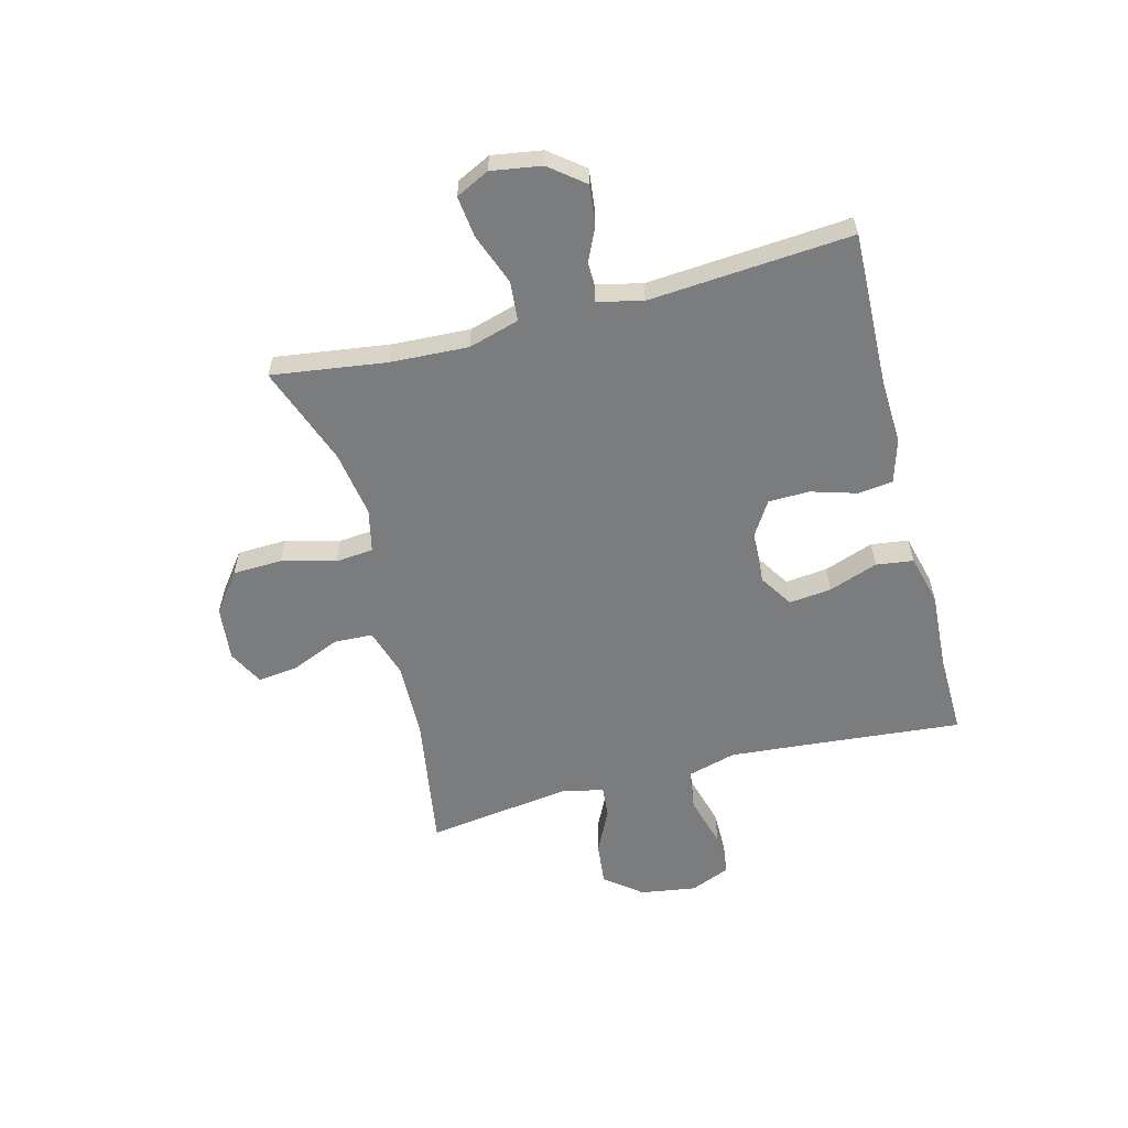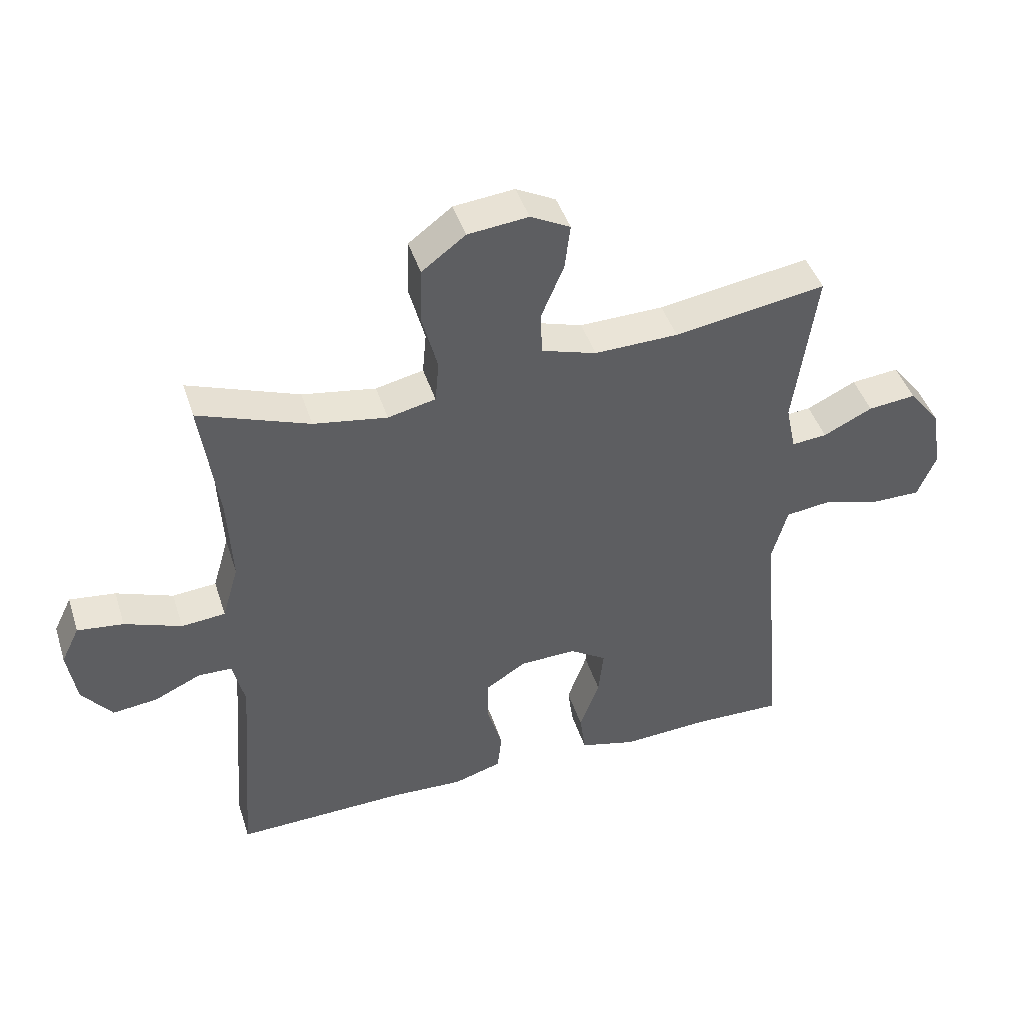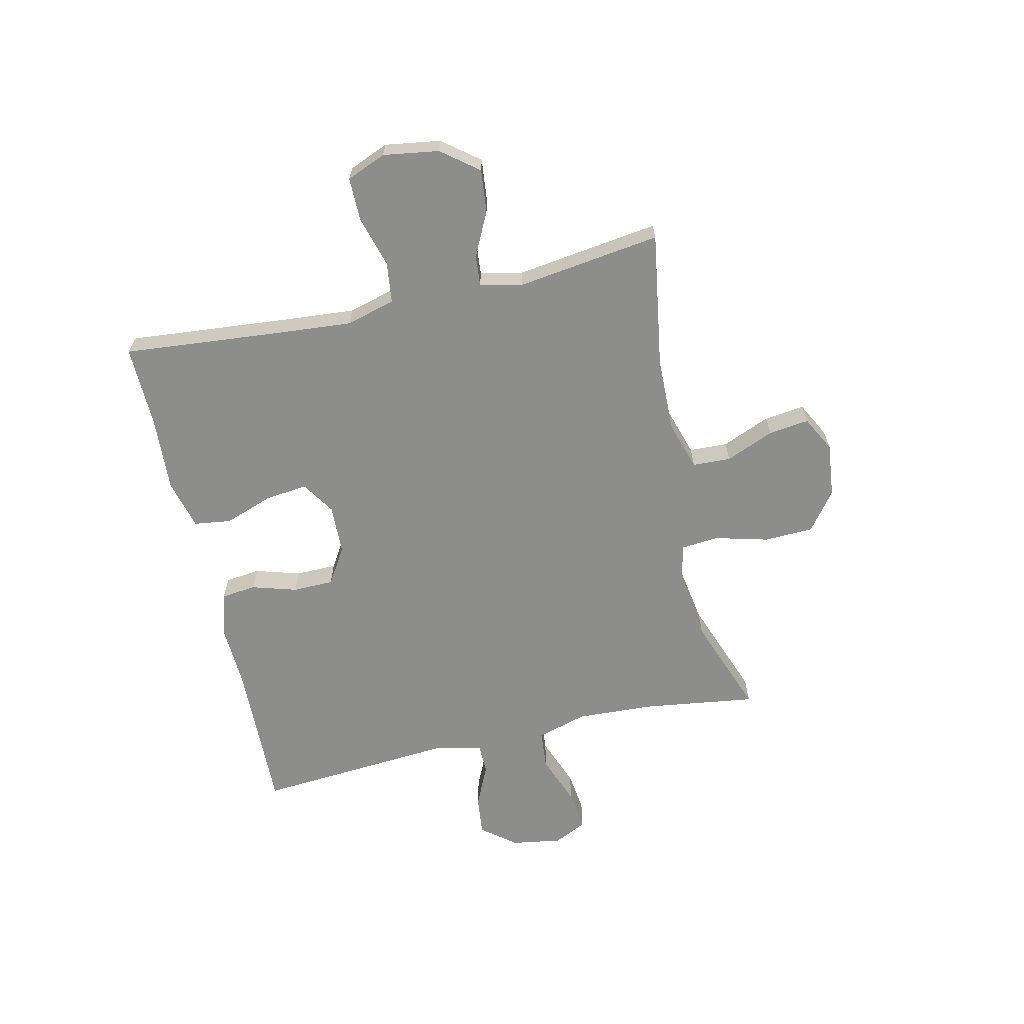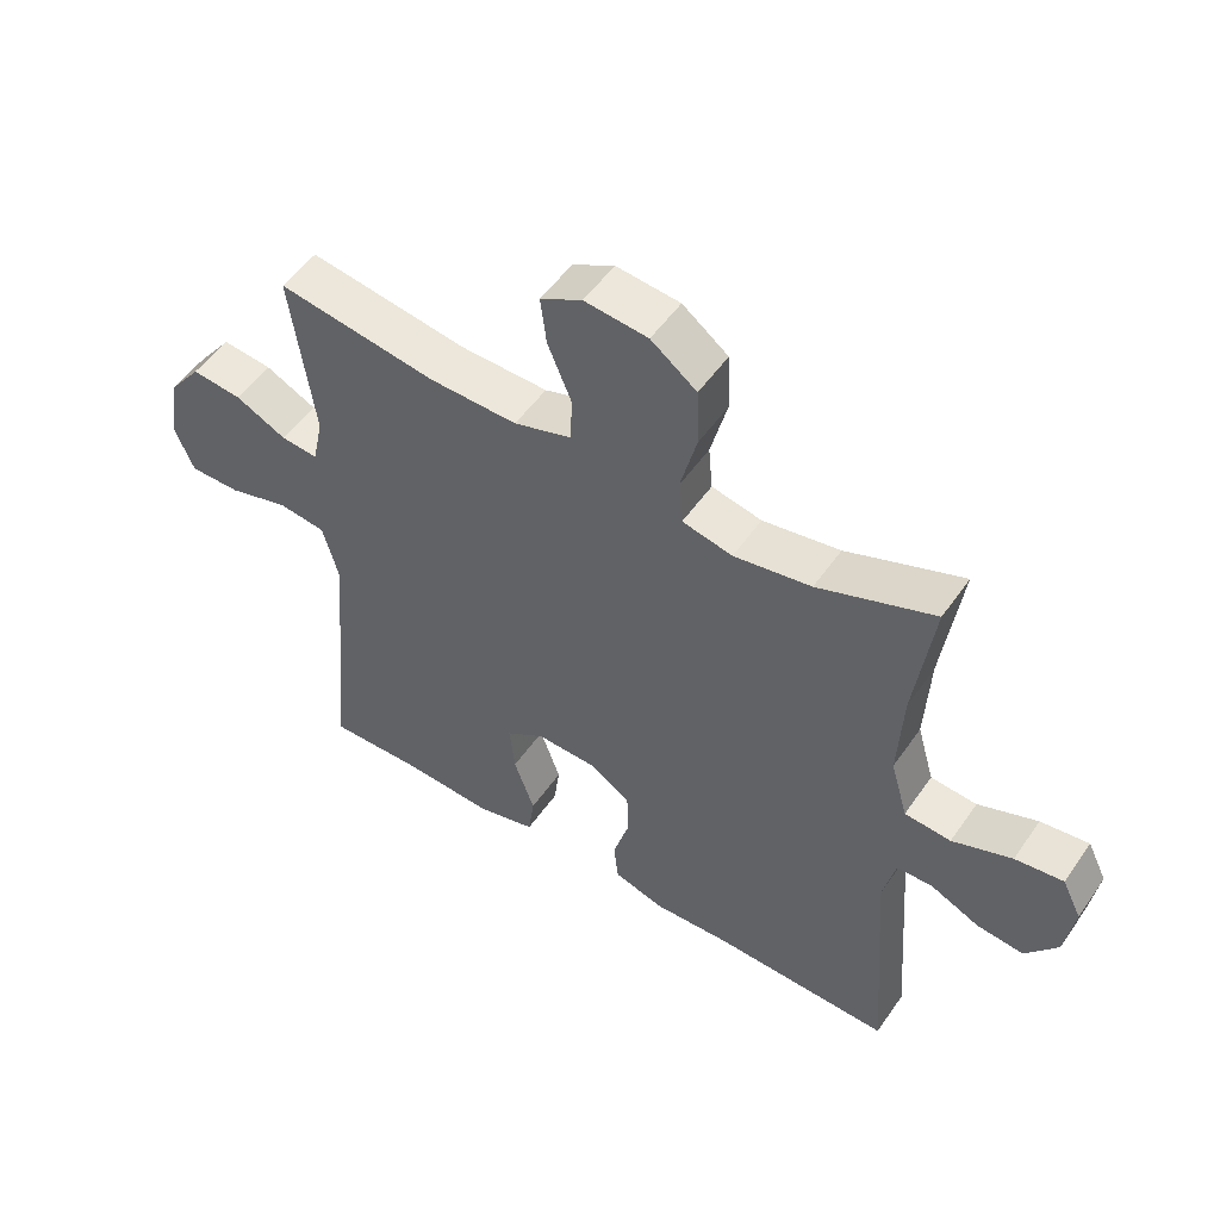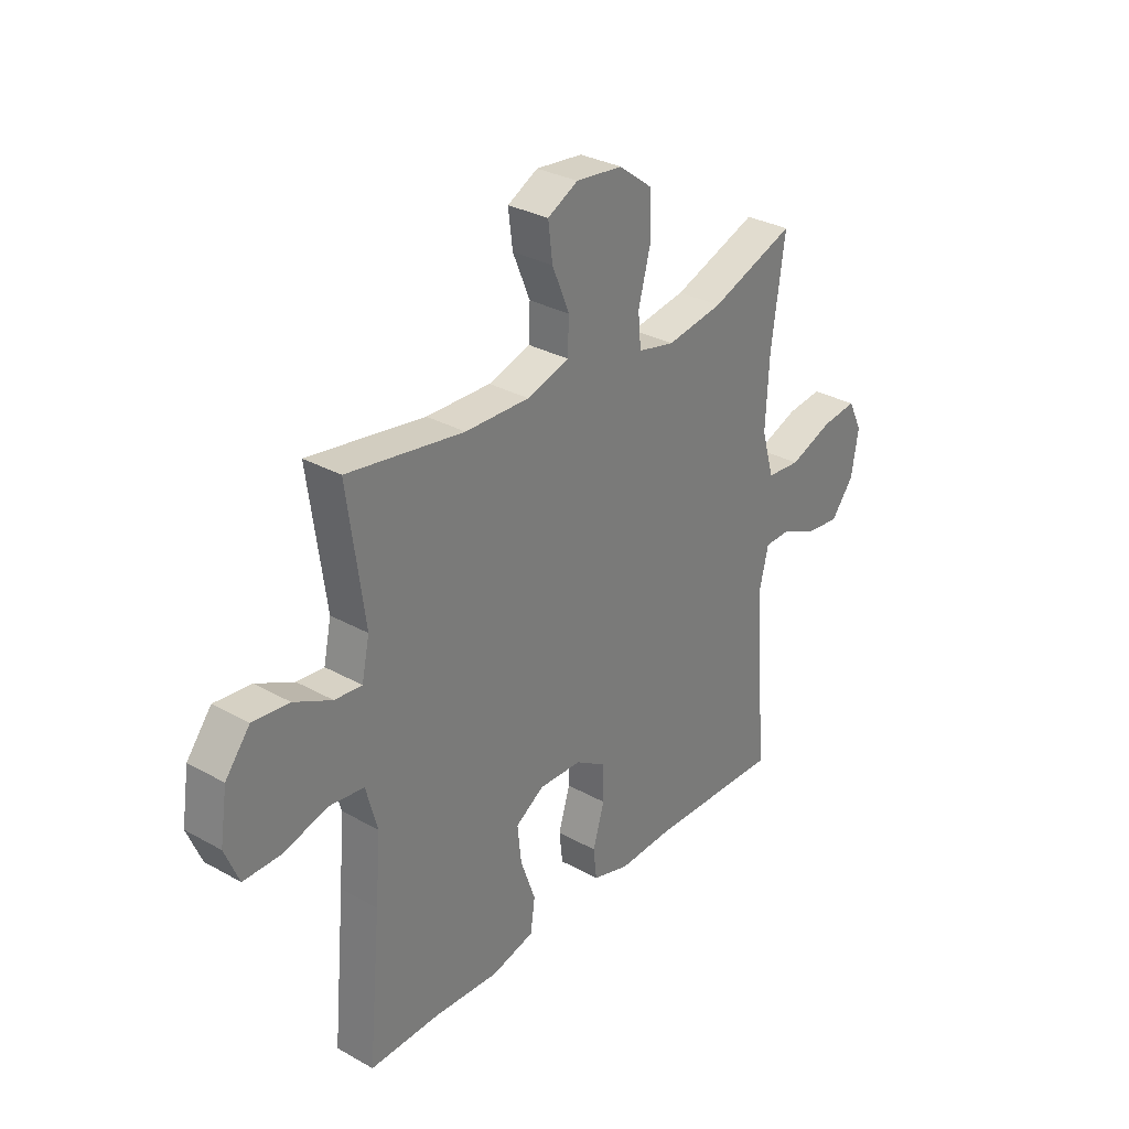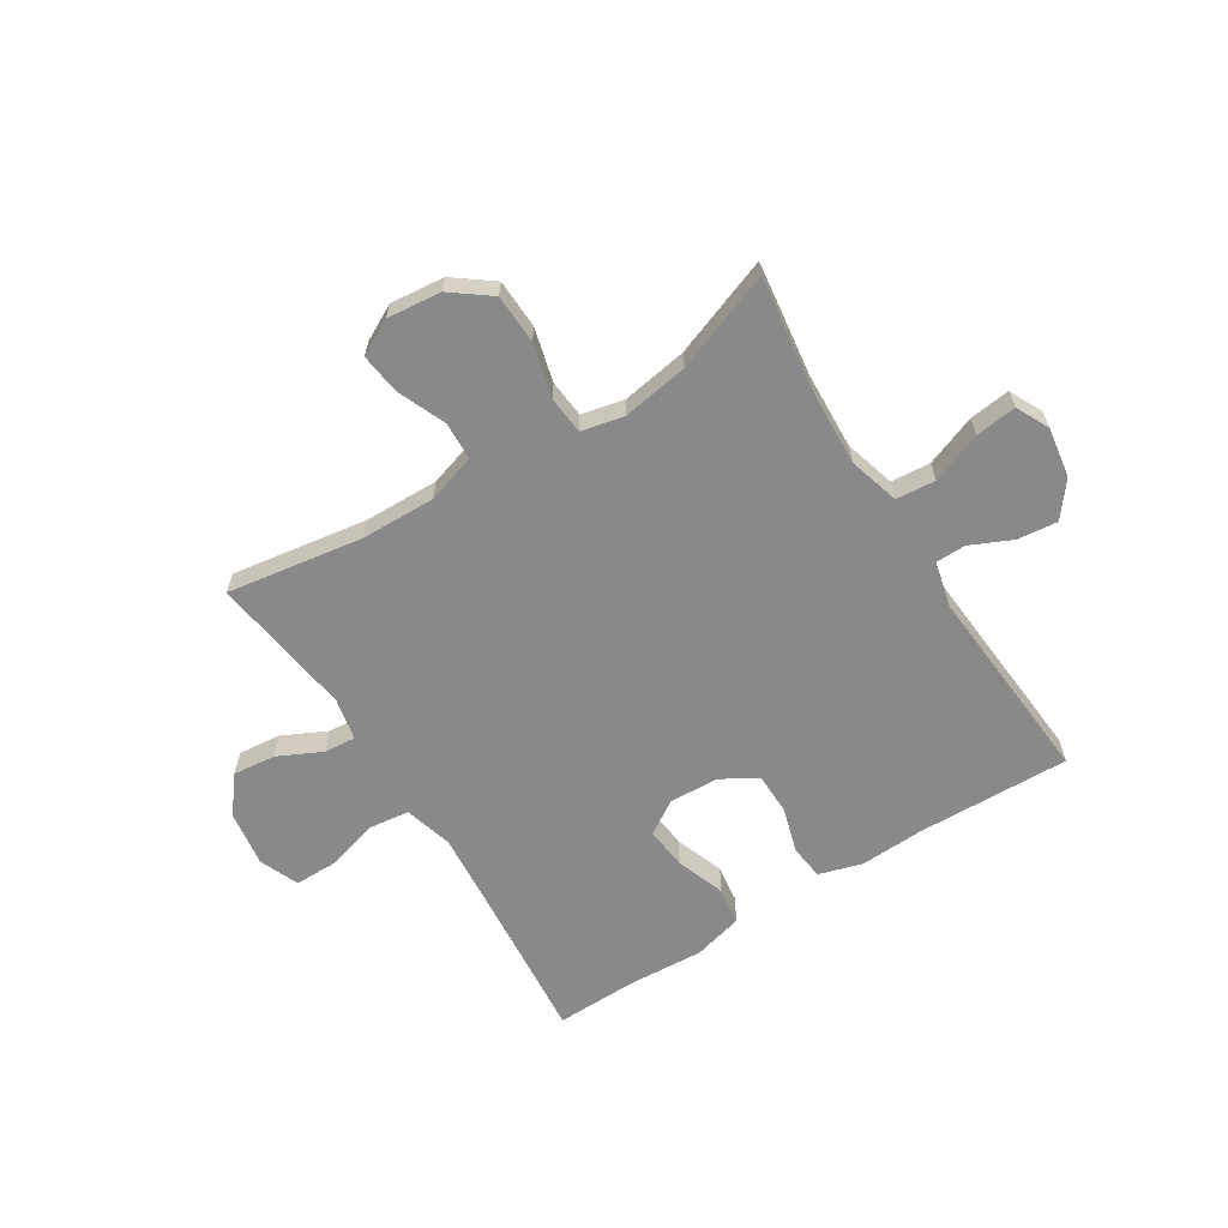
<metadata>
{"format":"obj","ext":"obj","renderer":"f3d","projection":"perspective","resolution":1024,"background":"white","views":[{"elev":-58.7,"azim":104.6,"up":"+Y"},{"elev":44.5,"azim":162.5,"up":"+Z"},{"elev":-64.4,"azim":-77.2,"up":"+Y"},{"elev":51.9,"azim":33.8,"up":"+Z"},{"elev":31.0,"azim":-51.4,"up":"+Z"},{"elev":-63.2,"azim":32.2,"up":"+Y"}]}
</metadata>
<code>
v 0.5 0.07 0.5
v 0.472 0.07 0.298
v 0.465 0.07 0.16
v 0.491 0.07 0.07
v 0.561 0.07 0.064
v 0.651 0.07 0.098
v 0.724 0.07 0.107
v 0.753 0.07 0.048
v 0.739 0.07 -0.041
v 0.691 0.07 -0.102
v 0.62 0.07 -0.094
v 0.546 0.07 -0.06
v 0.492 0.07 -0.061
v 0.473 0.07 -0.141
v 0.5 0.07 -0.5
v 0.228 0.07 -0.492
v 0.113 0.07 -0.497
v 0.036 0.07 -0.474
v 0.029 0.07 -0.412
v 0.053 0.07 -0.332
v 0.052 0.07 -0.259
v -0.012 0.07 -0.219
v -0.101 0.07 -0.216
v -0.16 0.07 -0.254
v -0.152 0.07 -0.329
v -0.121 0.07 -0.416
v -0.13 0.07 -0.482
v -0.219 0.07 -0.505
v -0.355 0.07 -0.497
v -0.5 0.07 -0.5
v -0.474 0.07 -0.216
v -0.463 0.07 -0.084
v -0.487 0.07 0.003
v -0.559 0.07 0.012
v -0.651 0.07 -0.014
v -0.728 0.07 -0.014
v -0.757 0.07 0.056
v -0.742 0.07 0.155
v -0.691 0.07 0.22
v -0.615 0.07 0.212
v -0.537 0.07 0.174
v -0.481 0.07 0.169
v -0.465 0.07 0.244
v -0.5 0.07 0.5
v -0.259 0.07 0.462
v -0.126 0.07 0.459
v -0.039 0.07 0.486
v -0.036 0.07 0.554
v -0.072 0.07 0.64
v -0.081 0.07 0.712
v -0.018 0.07 0.745
v 0.078 0.07 0.735
v 0.147 0.07 0.683
v 0.15 0.07 0.595
v 0.125 0.07 0.5
v 0.131 0.07 0.433
v 0.207 0.07 0.416
v 0.324 0.07 0.435
v 0.5 0 0.5
v 0.472 0 0.298
v 0.465 0 0.16
v 0.491 0 0.07
v 0.561 0 0.064
v 0.651 0 0.098
v 0.724 0 0.107
v 0.753 0 0.048
v 0.739 0 -0.041
v 0.691 0 -0.102
v 0.62 0 -0.094
v 0.546 0 -0.06
v 0.492 0 -0.061
v 0.473 0 -0.141
v 0.5 0 -0.5
v 0.228 0 -0.492
v 0.113 0 -0.497
v 0.036 0 -0.474
v 0.029 0 -0.412
v 0.053 0 -0.332
v 0.052 0 -0.259
v -0.012 0 -0.219
v -0.101 0 -0.216
v -0.16 0 -0.254
v -0.152 0 -0.329
v -0.121 0 -0.416
v -0.13 0 -0.482
v -0.219 0 -0.505
v -0.355 0 -0.497
v -0.5 0 -0.5
v -0.474 0 -0.216
v -0.463 0 -0.084
v -0.487 0 0.003
v -0.559 0 0.012
v -0.651 0 -0.014
v -0.728 0 -0.014
v -0.757 0 0.056
v -0.742 0 0.155
v -0.691 0 0.22
v -0.615 0 0.212
v -0.537 0 0.174
v -0.481 0 0.169
v -0.465 0 0.244
v -0.5 0 0.5
v -0.259 0 0.462
v -0.126 0 0.459
v -0.039 0 0.486
v -0.036 0 0.554
v -0.072 0 0.64
v -0.081 0 0.712
v -0.018 0 0.745
v 0.078 0 0.735
v 0.147 0 0.683
v 0.15 0 0.595
v 0.125 0 0.5
v 0.131 0 0.433
v 0.207 0 0.416
v 0.324 0 0.435
f 52 53 54 55
f 52 55 56
f 51 52 56
f 48 49 50 51
f 47 48 51 56
f 46 47 56
f 45 46 56 57
f 43 44 45
f 42 43 45 57
f 38 39 40 41
f 38 41 42
f 37 38 42
f 34 35 36 37
f 33 34 37 42
f 32 33 42 57
f 29 30 31
f 25 26 27 28
f 24 25 28 29
f 17 18 19 20
f 16 17 20 21
f 14 15 16 21
f 13 14 21 22
f 9 10 11 12
f 9 12 13
f 8 9 13
f 5 6 7 8
f 5 8 13 22
f 58 1 2
f 58 2 3
f 57 58 3 4
f 32 57 4
f 24 29 31 32
f 23 24 32
f 22 23 32
f 4 5 22 32
f 113 112 111 110
f 114 113 110
f 114 110 109
f 109 108 107 106
f 114 109 106 105
f 114 105 104
f 115 114 104 103
f 103 102 101
f 115 103 101 100
f 99 98 97 96
f 100 99 96
f 100 96 95
f 95 94 93 92
f 100 95 92 91
f 115 100 91 90
f 89 88 87
f 86 85 84 83
f 87 86 83 82
f 78 77 76 75
f 79 78 75 74
f 79 74 73 72
f 80 79 72 71
f 70 69 68 67
f 71 70 67
f 71 67 66
f 66 65 64 63
f 80 71 66 63
f 60 59 116
f 61 60 116
f 62 61 116 115
f 62 115 90
f 90 89 87 82
f 90 82 81
f 90 81 80
f 90 80 63 62
f 1 59 60 2
f 2 60 61 3
f 3 61 62 4
f 4 62 63 5
f 5 63 64 6
f 6 64 65 7
f 7 65 66 8
f 8 66 67 9
f 9 67 68 10
f 10 68 69 11
f 11 69 70 12
f 12 70 71 13
f 13 71 72 14
f 14 72 73 15
f 15 73 74 16
f 16 74 75 17
f 17 75 76 18
f 18 76 77 19
f 19 77 78 20
f 20 78 79 21
f 21 79 80 22
f 22 80 81 23
f 23 81 82 24
f 24 82 83 25
f 25 83 84 26
f 26 84 85 27
f 27 85 86 28
f 28 86 87 29
f 29 87 88 30
f 30 88 89 31
f 31 89 90 32
f 32 90 91 33
f 33 91 92 34
f 34 92 93 35
f 35 93 94 36
f 36 94 95 37
f 37 95 96 38
f 38 96 97 39
f 39 97 98 40
f 40 98 99 41
f 41 99 100 42
f 42 100 101 43
f 43 101 102 44
f 44 102 103 45
f 45 103 104 46
f 46 104 105 47
f 47 105 106 48
f 48 106 107 49
f 49 107 108 50
f 50 108 109 51
f 51 109 110 52
f 52 110 111 53
f 53 111 112 54
f 54 112 113 55
f 55 113 114 56
f 56 114 115 57
f 57 115 116 58
f 58 116 59 1

</code>
